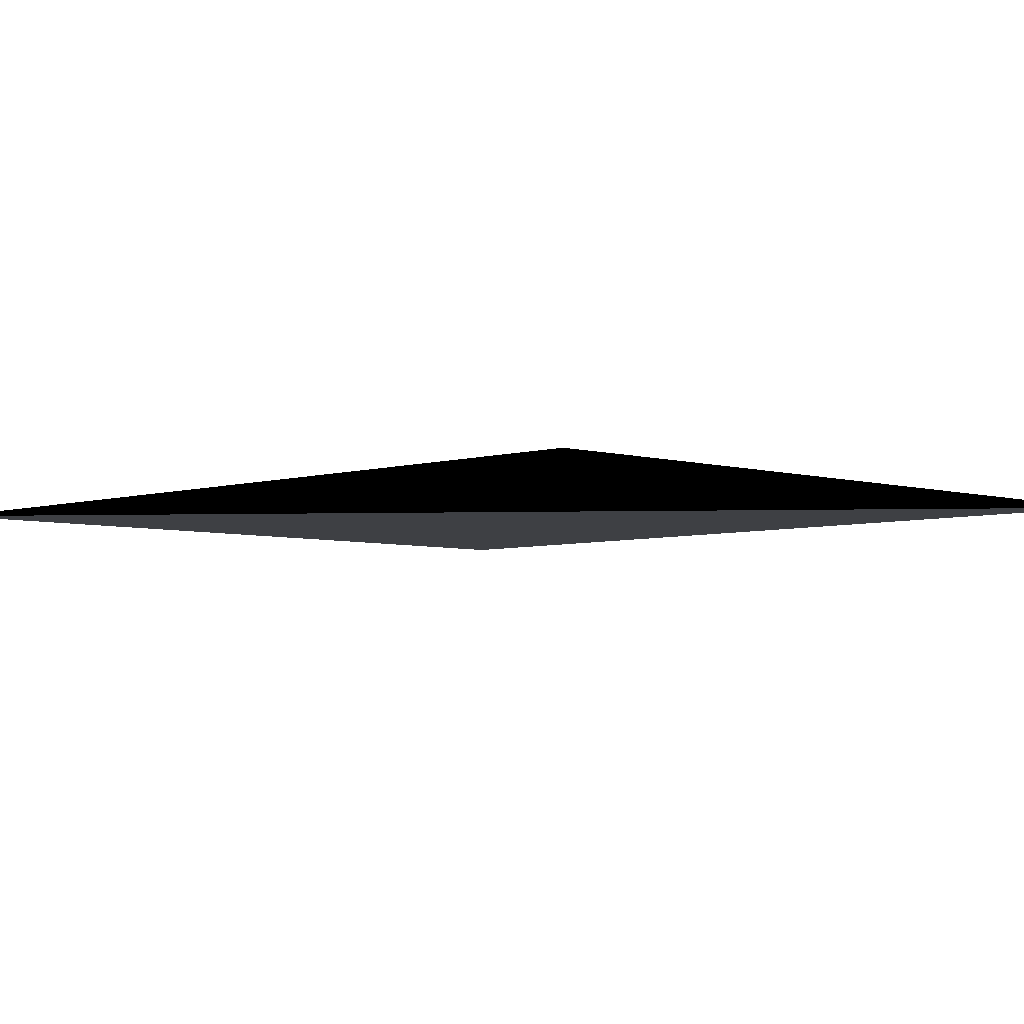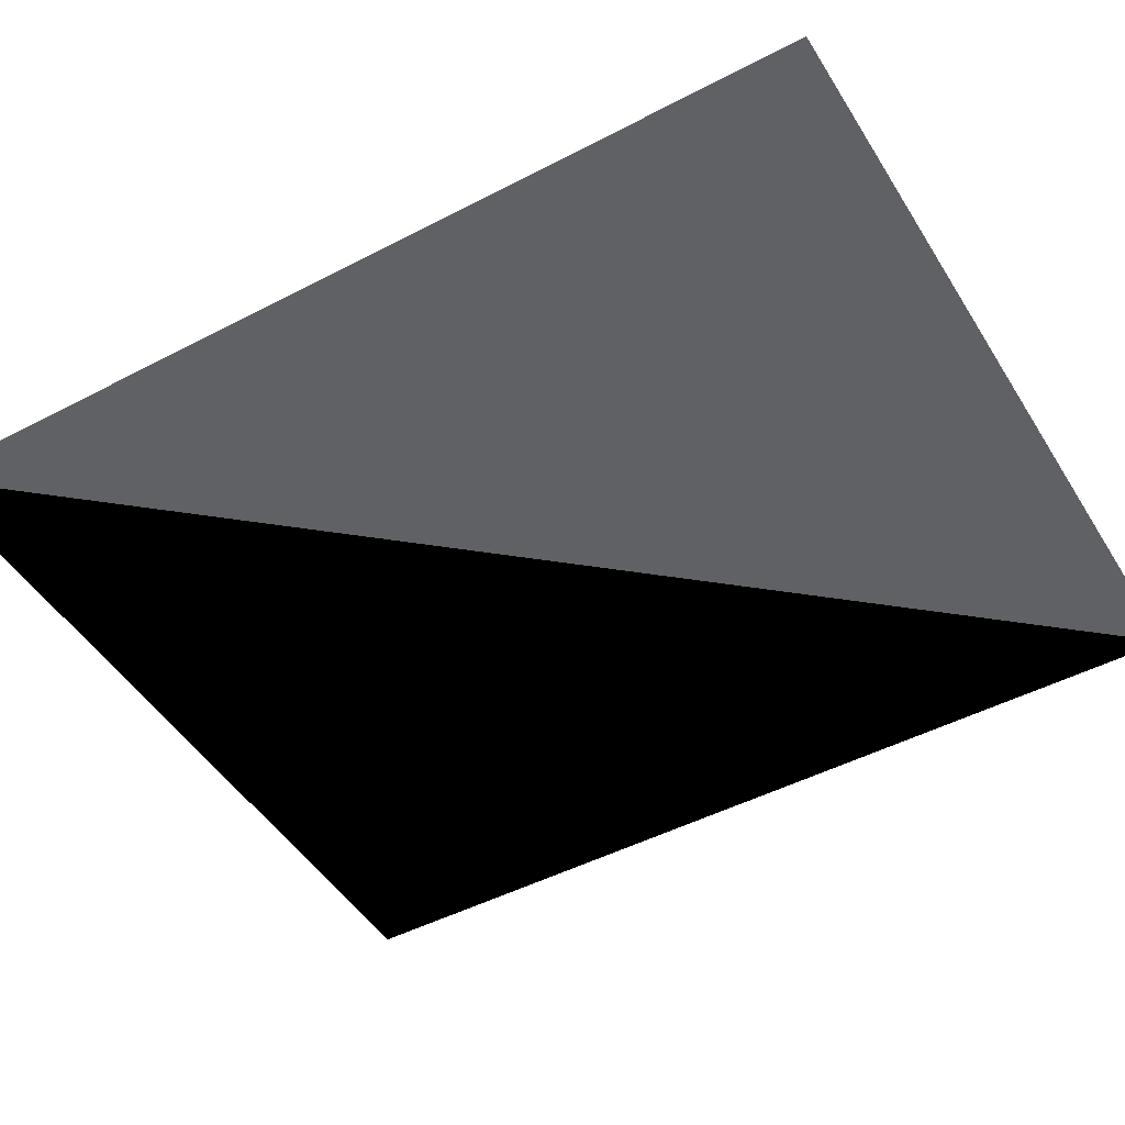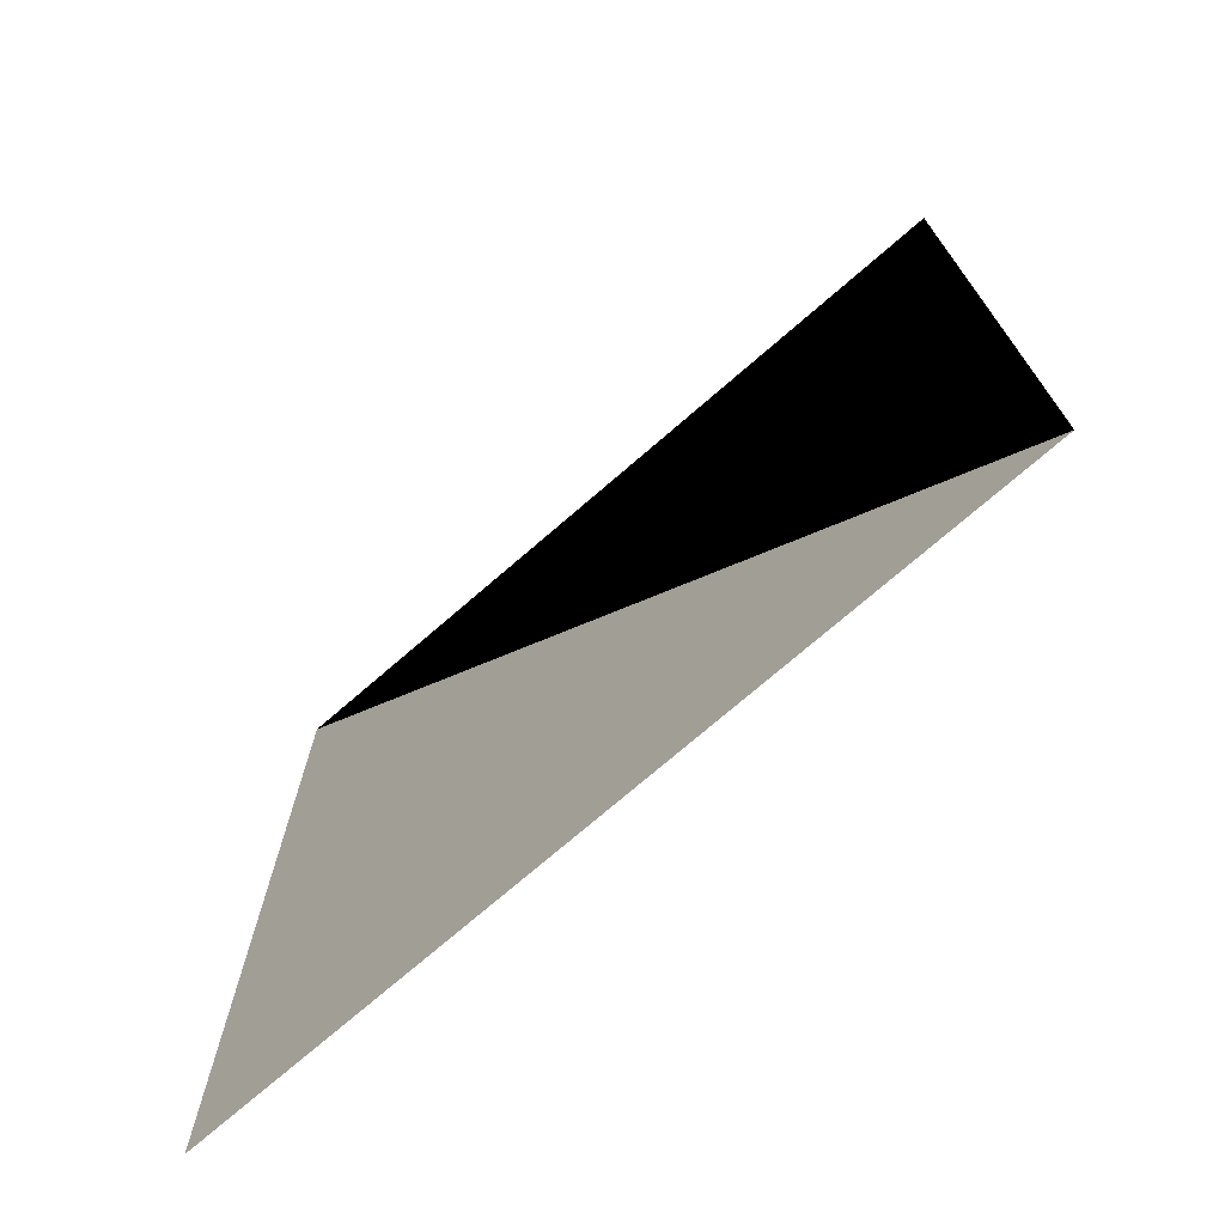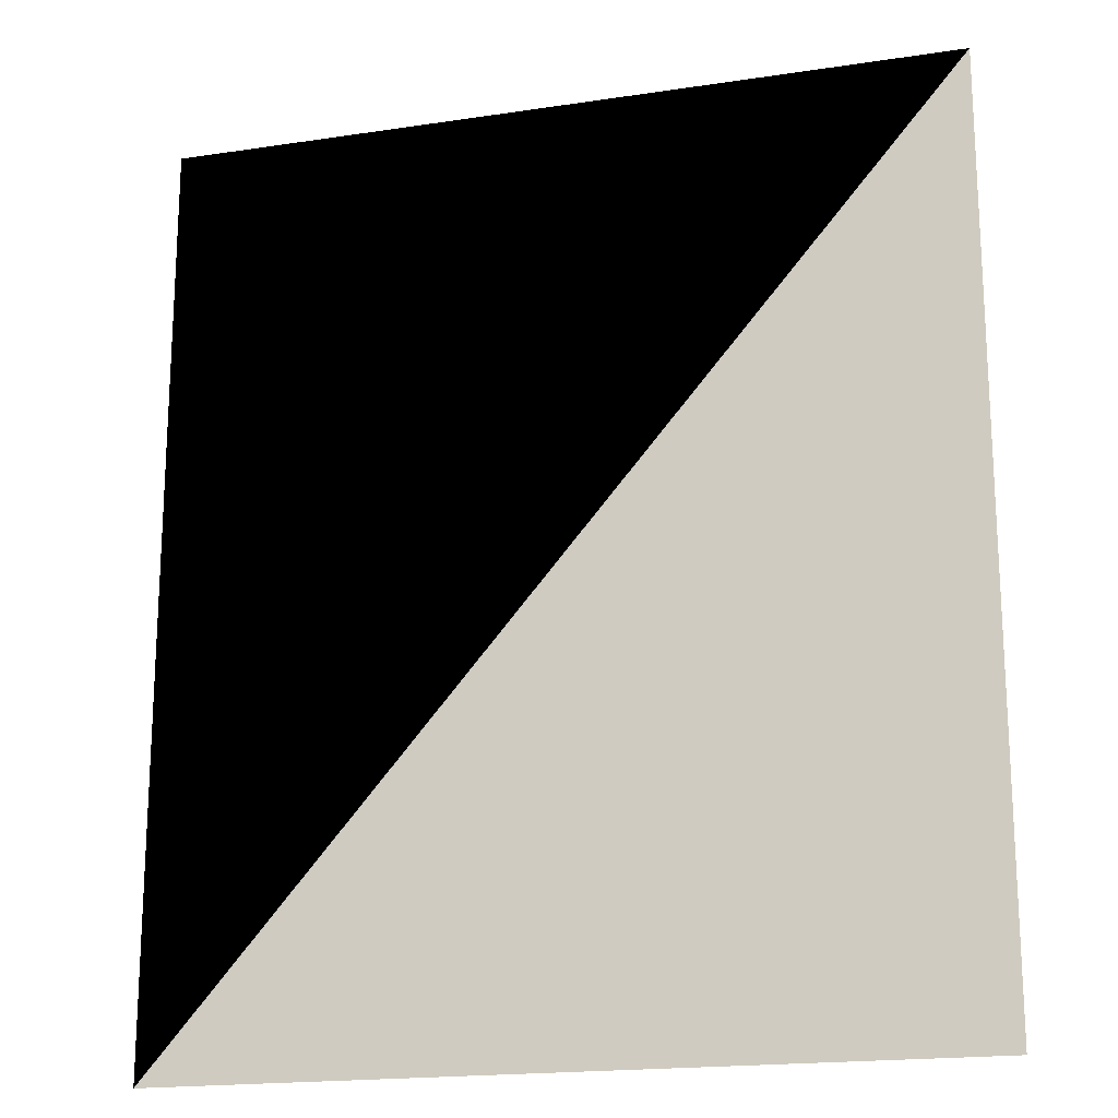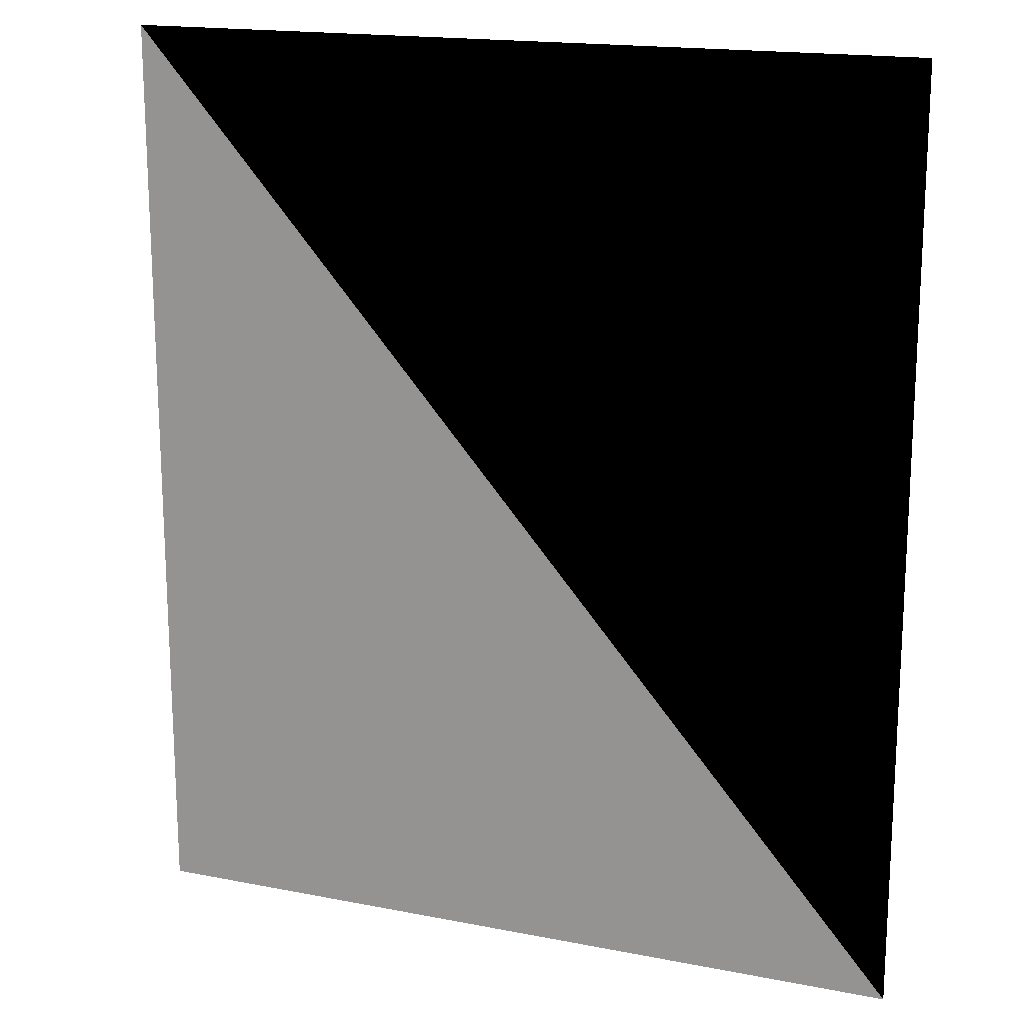
<metadata>
{"format":"obj","ext":"obj","renderer":"f3d","projection":"perspective","resolution":1024,"background":"white","views":[{"elev":-4.8,"azim":135.6,"up":"+Z"},{"elev":-47.6,"azim":-59.5,"up":"+Z"},{"elev":-73.6,"azim":40.9,"up":"+Y"},{"elev":-18.5,"azim":-163.8,"up":"+Y"},{"elev":17.3,"azim":21.4,"up":"+Y"}]}
</metadata>
<code>
v -15 -7 0
v -15 -4.5 0
v -12.86 -7 0
v -12.86 -4.5 0
f 3 4 2 1

</code>
